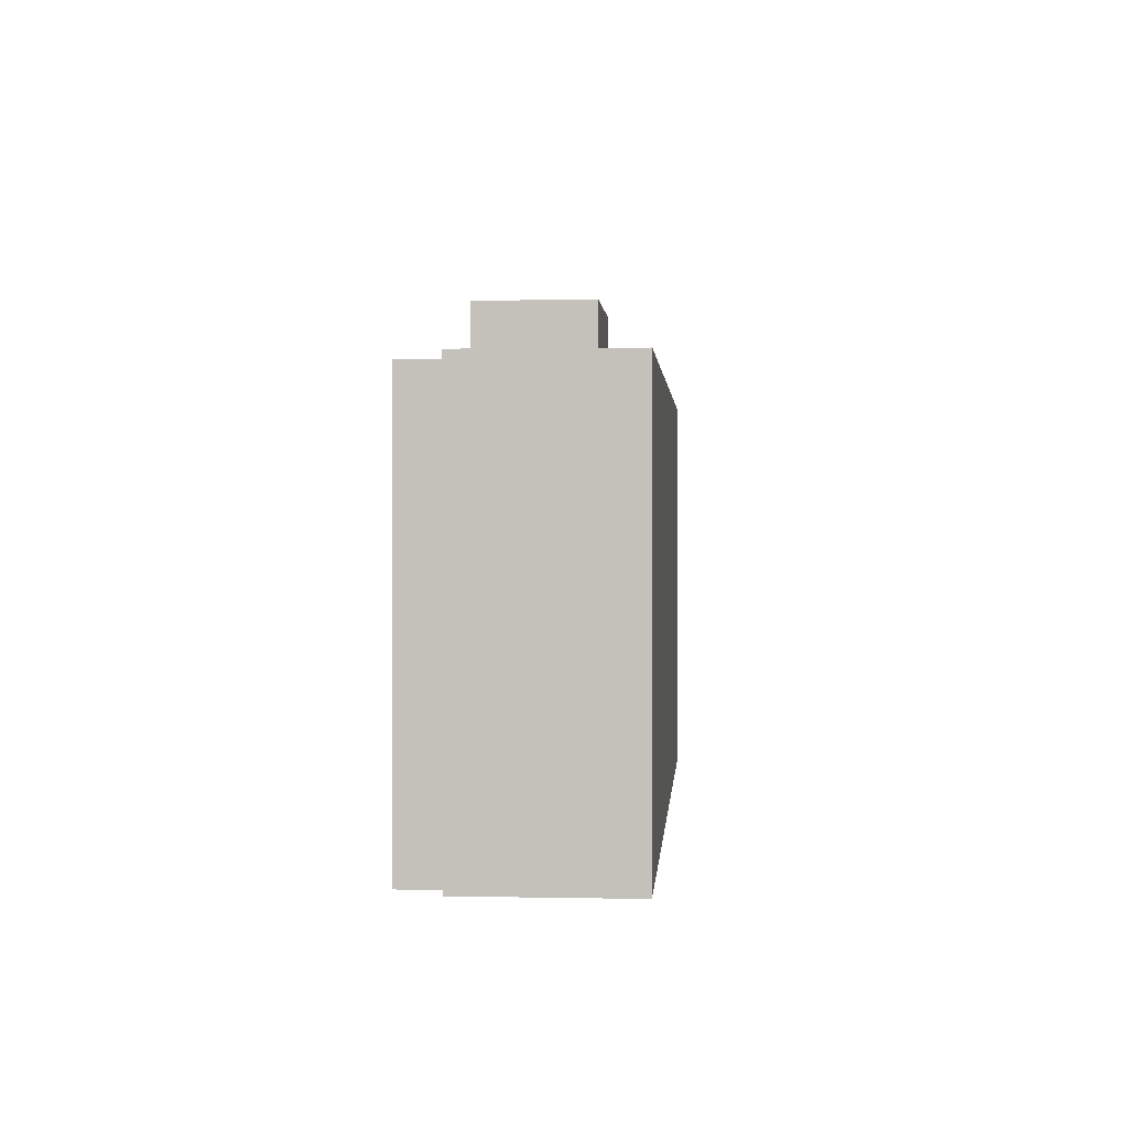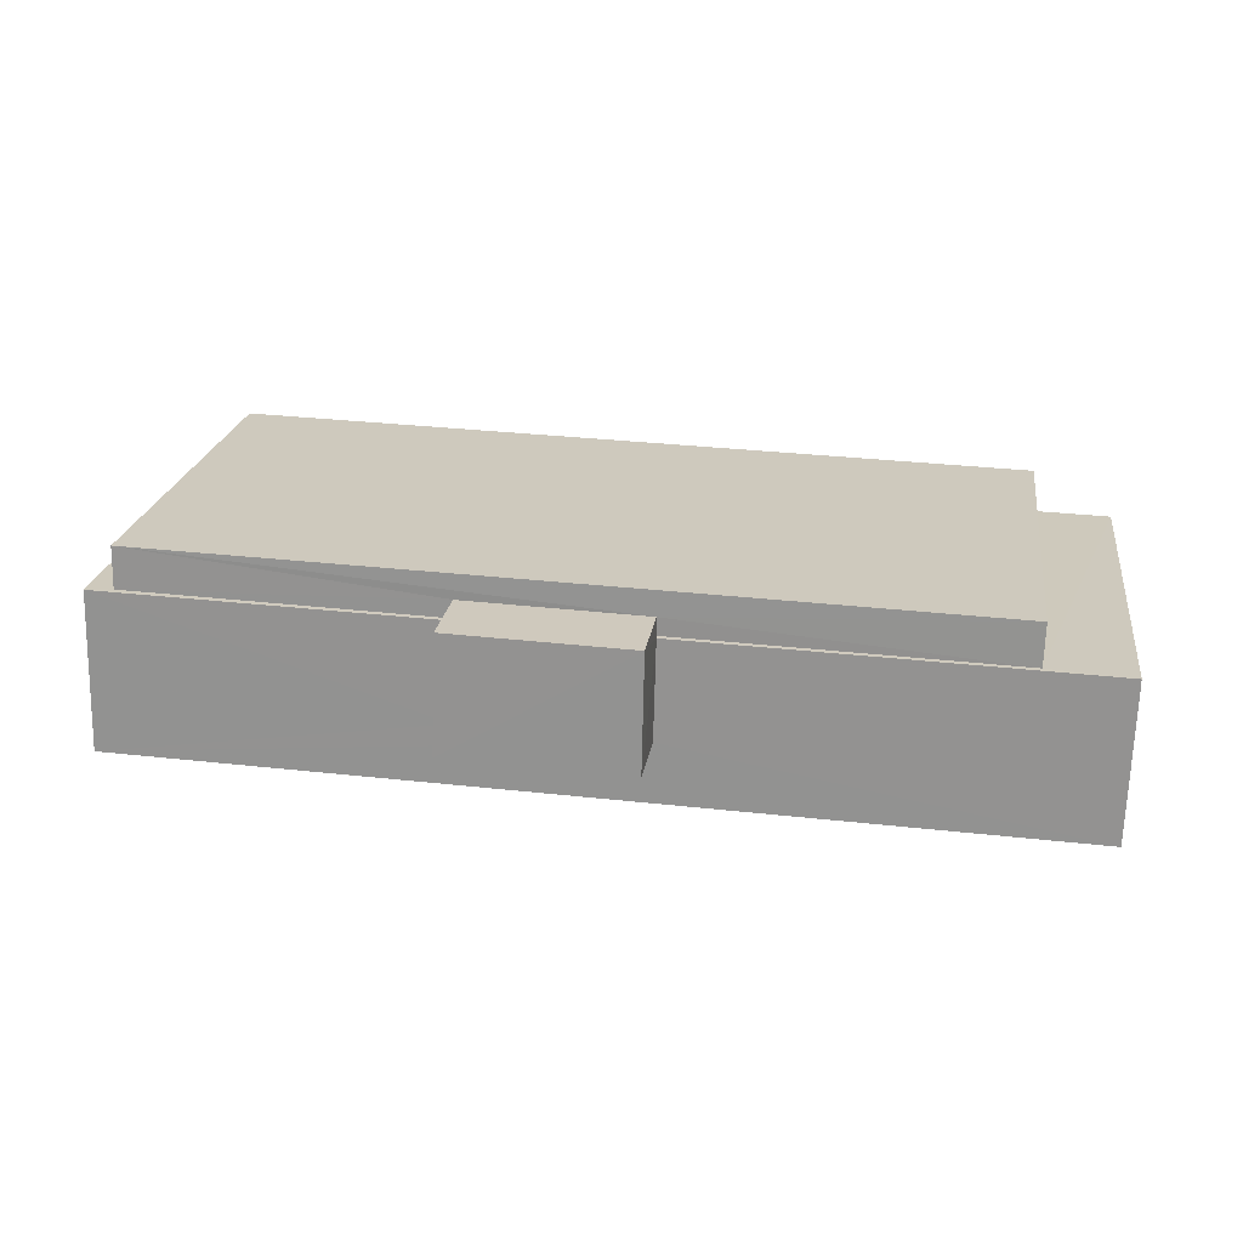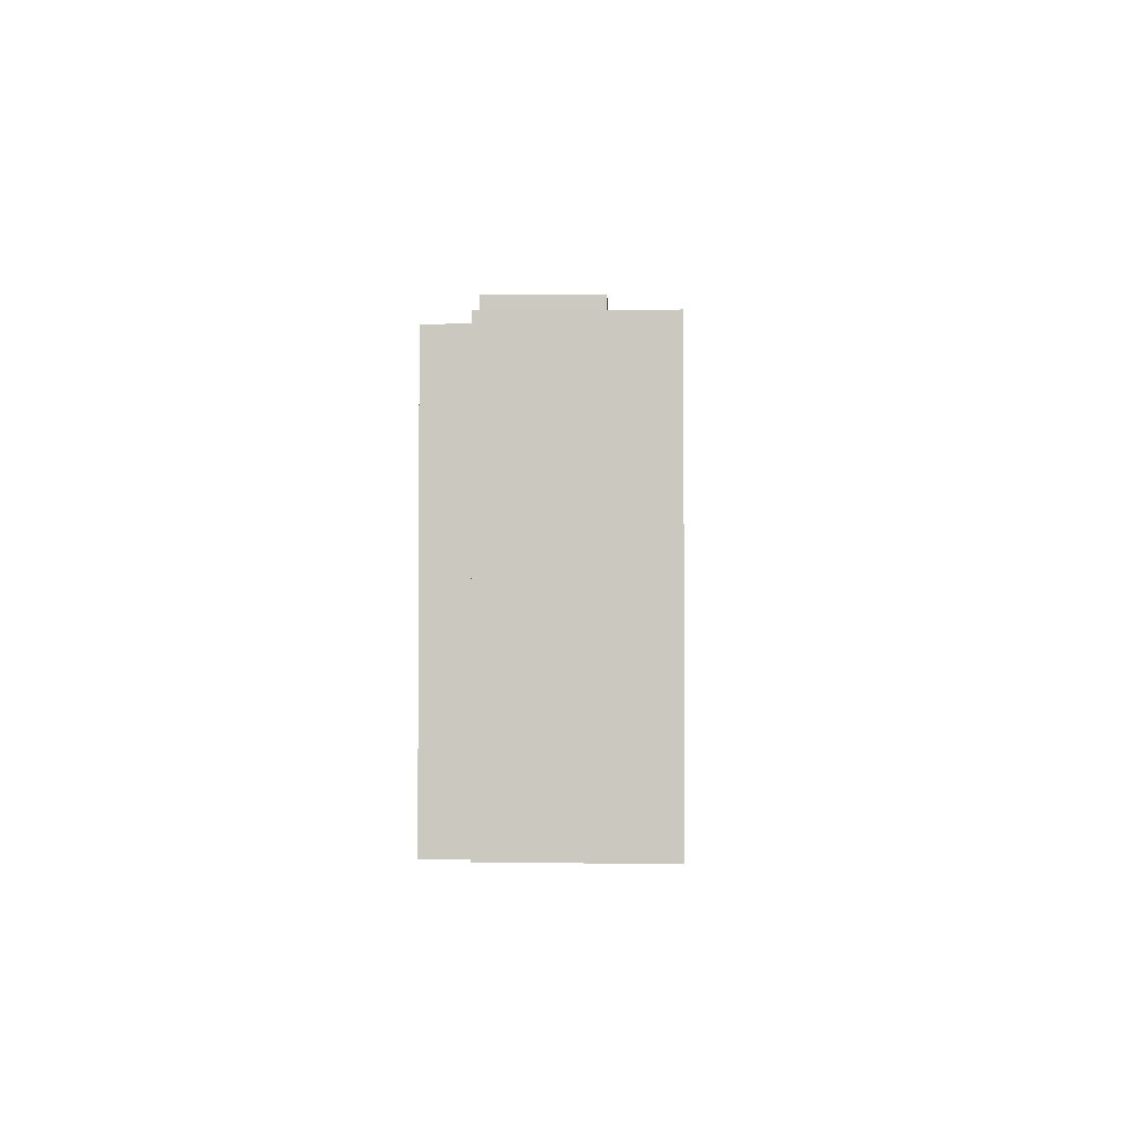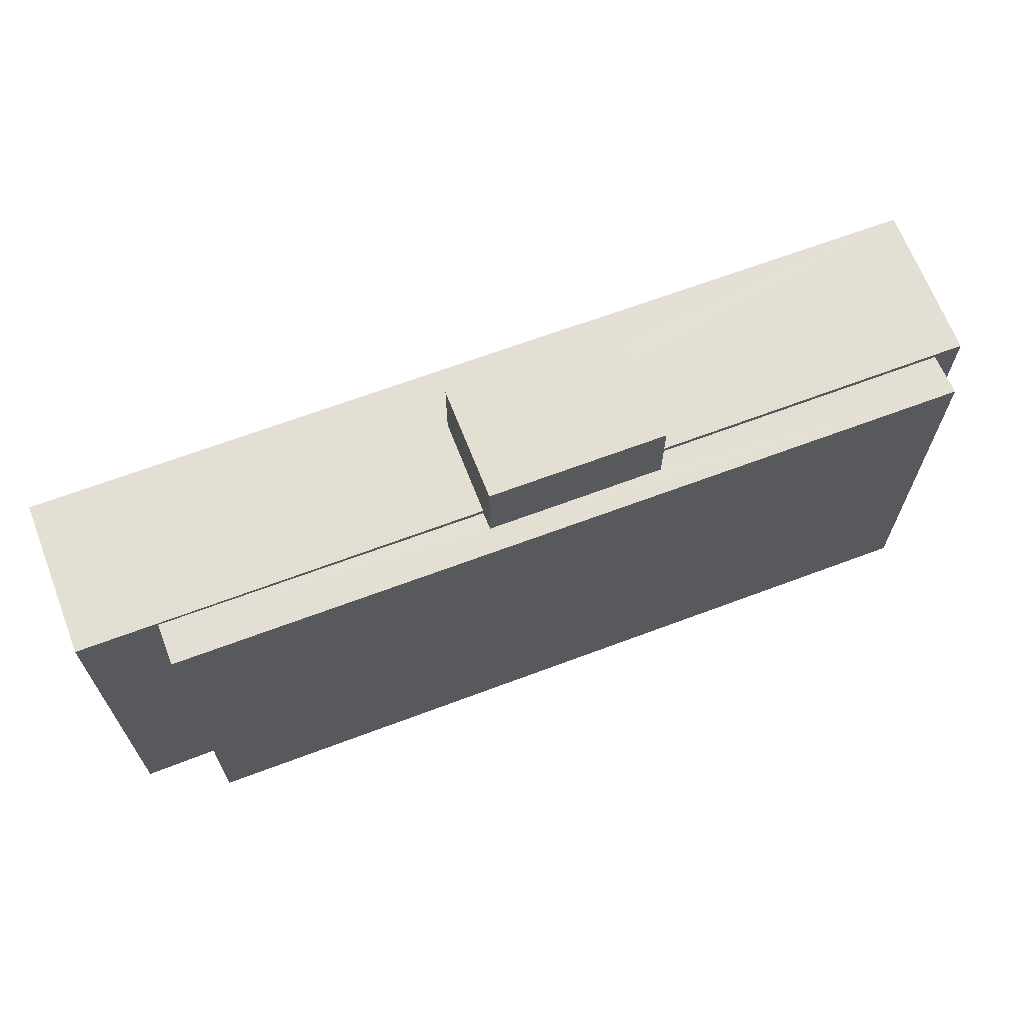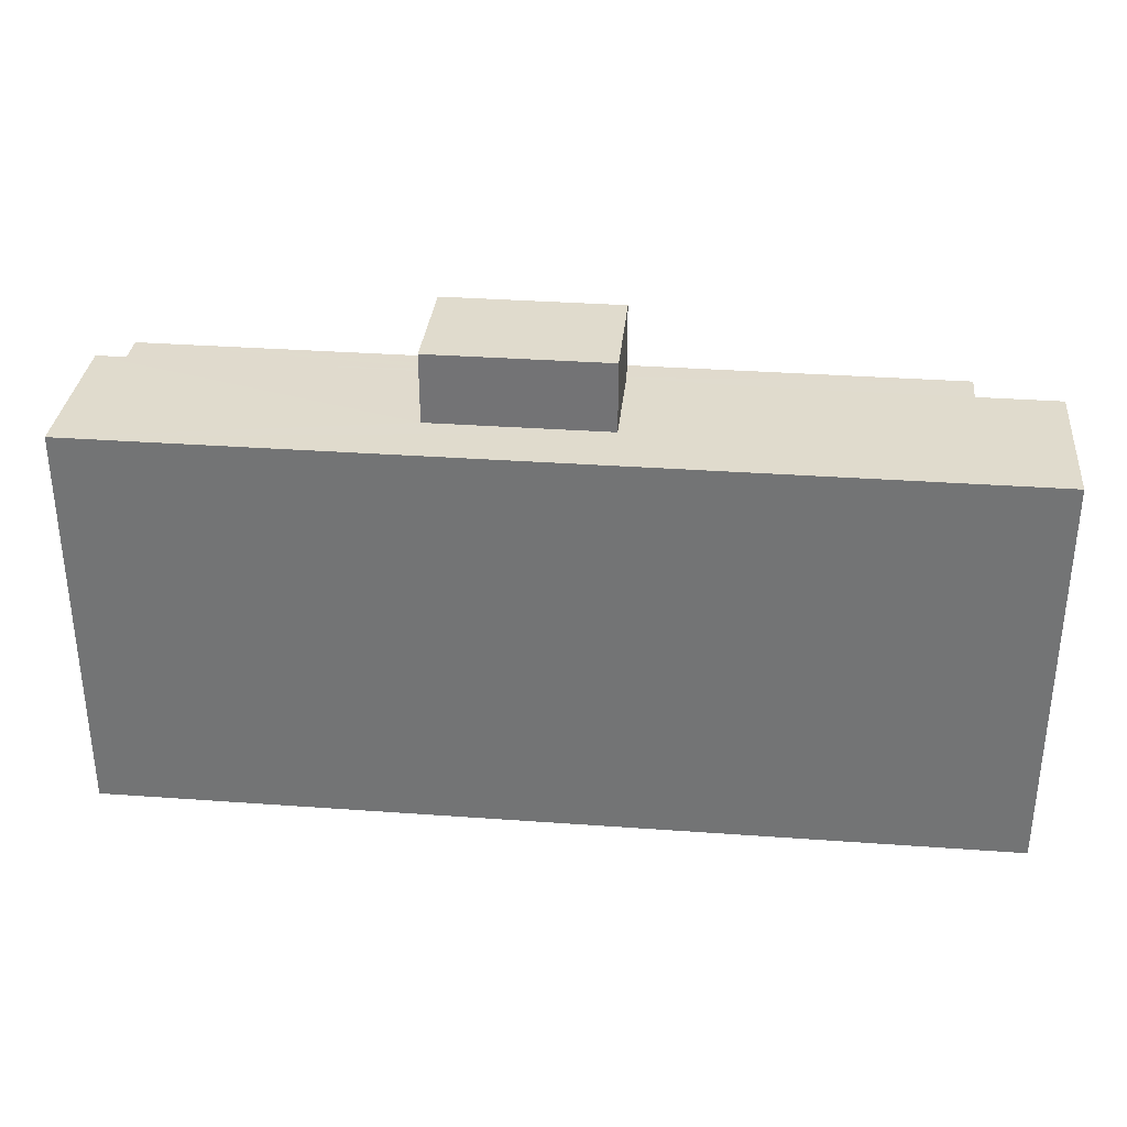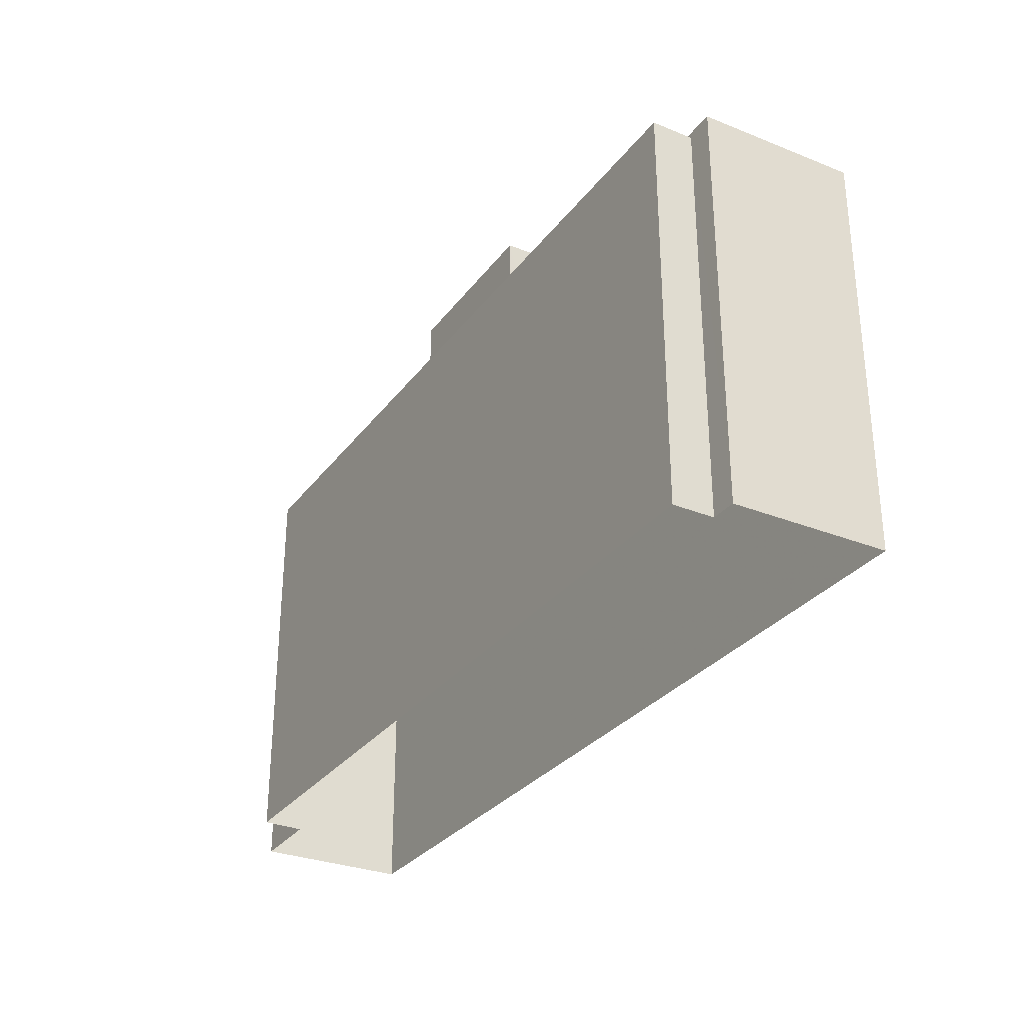
<metadata>
{"format":"obj","ext":"obj","renderer":"f3d","projection":"perspective","resolution":1024,"background":"white","views":[{"elev":1.2,"azim":-87.6,"up":"+Z"},{"elev":22.1,"azim":8.2,"up":"+Y"},{"elev":-2.7,"azim":-90.2,"up":"+Z"},{"elev":66.4,"azim":157.5,"up":"+Z"},{"elev":33.2,"azim":3.9,"up":"+Z"},{"elev":-30.3,"azim":-121.8,"up":"+Z"}]}
</metadata>
<code>
v -3.731e+05 -1.042e+05 27.86
v -3.731e+05 -1.042e+05 27.86
v -3.731e+05 -1.042e+05 27.86
v -3.731e+05 -1.042e+05 27.86
v -3.731e+05 -1.042e+05 27.86
v -3.731e+05 -1.042e+05 27.86
v -3.731e+05 -1.042e+05 27.86
v -3.731e+05 -1.042e+05 27.86
v -3.731e+05 -1.042e+05 40.09
v -3.731e+05 -1.042e+05 40.09
v -3.731e+05 -1.042e+05 40.09
v -3.731e+05 -1.042e+05 40.09
v -3.731e+05 -1.042e+05 40.09
v -3.731e+05 -1.042e+05 40.09
v -3.731e+05 -1.042e+05 40.09
v -3.731e+05 -1.042e+05 40.09
v -3.731e+05 -1.042e+05 39.91
v -3.731e+05 -1.042e+05 39.91
v -3.731e+05 -1.042e+05 39.91
v -3.731e+05 -1.042e+05 39.91
v -3.731e+05 -1.042e+05 39.91
v -3.731e+05 -1.042e+05 39.91
v -3.731e+05 -1.042e+05 39.91
v -3.731e+05 -1.042e+05 39.91
v -3.731e+05 -1.042e+05 42.17
v -3.731e+05 -1.042e+05 42.17
v -3.731e+05 -1.042e+05 42.17
v -3.731e+05 -1.042e+05 42.17
f 1 2 3
f 1 3 4
f 5 4 6
f 3 7 8
f 6 3 8
f 4 3 6
f 9 10 11
f 11 10 12
f 13 9 14
f 13 14 15
f 11 12 16
f 14 9 11
f 17 18 19
f 19 20 17
f 20 21 22
f 23 21 24
f 22 21 23
f 20 19 21
f 25 26 27
f 28 25 27
f 14 28 27
f 14 11 28
f 4 5 17
f 5 13 17
f 17 15 18
f 17 13 15
f 20 2 1
f 20 22 2
f 24 21 16
f 21 25 16
f 16 28 11
f 16 25 28
f 18 15 19
f 19 15 26
f 26 15 27
f 15 14 27
f 7 23 12
f 12 23 16
f 7 3 23
f 16 23 24
f 4 20 1
f 4 17 20
f 19 26 25
f 21 19 25
f 10 6 8
f 10 9 6
f 3 2 22
f 23 3 22
f 13 5 6
f 9 13 6
f 12 8 7
f 12 10 8

</code>
